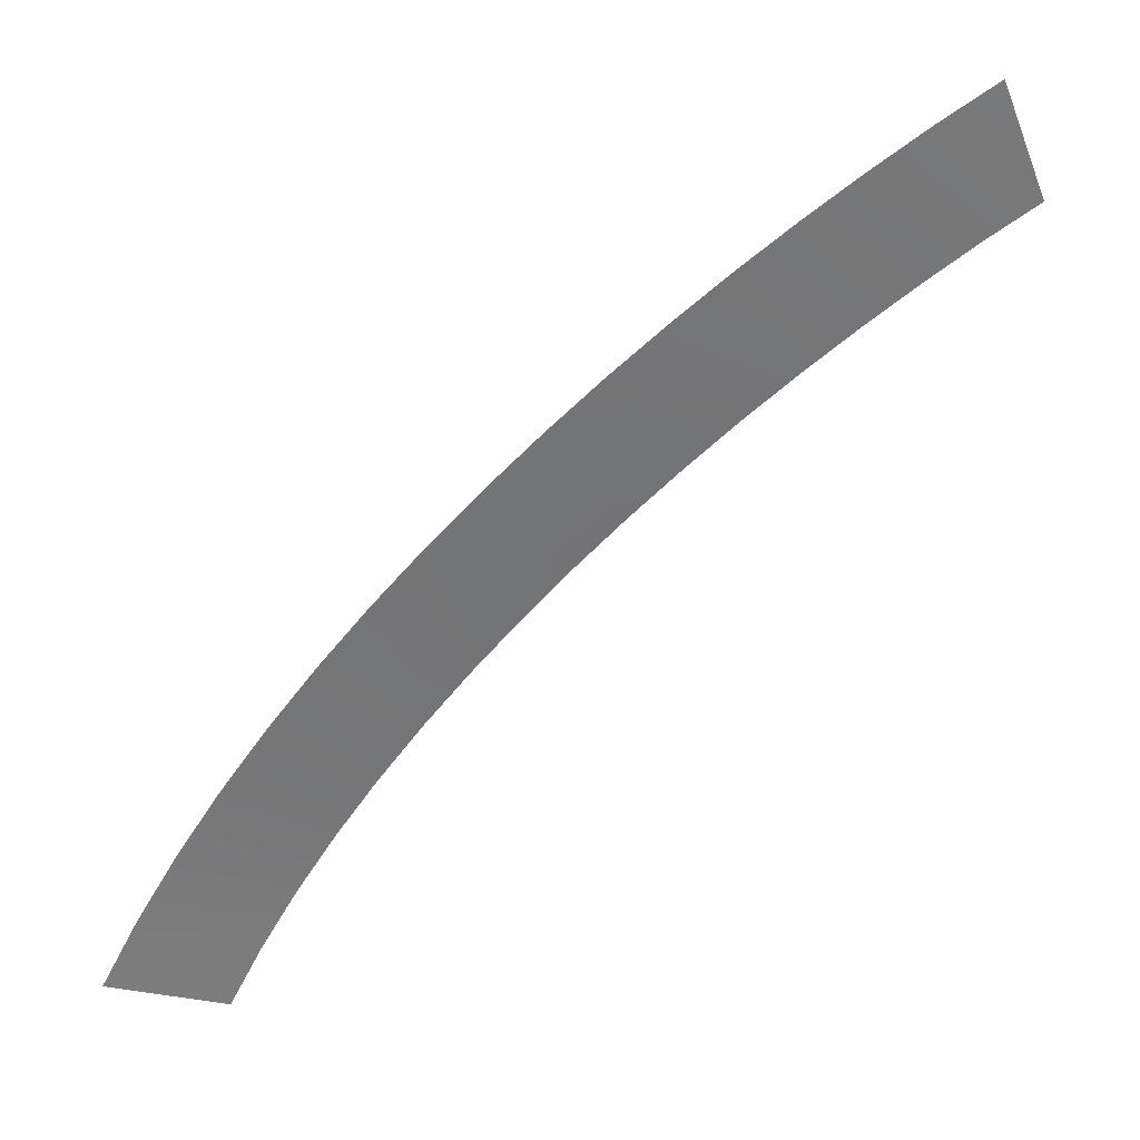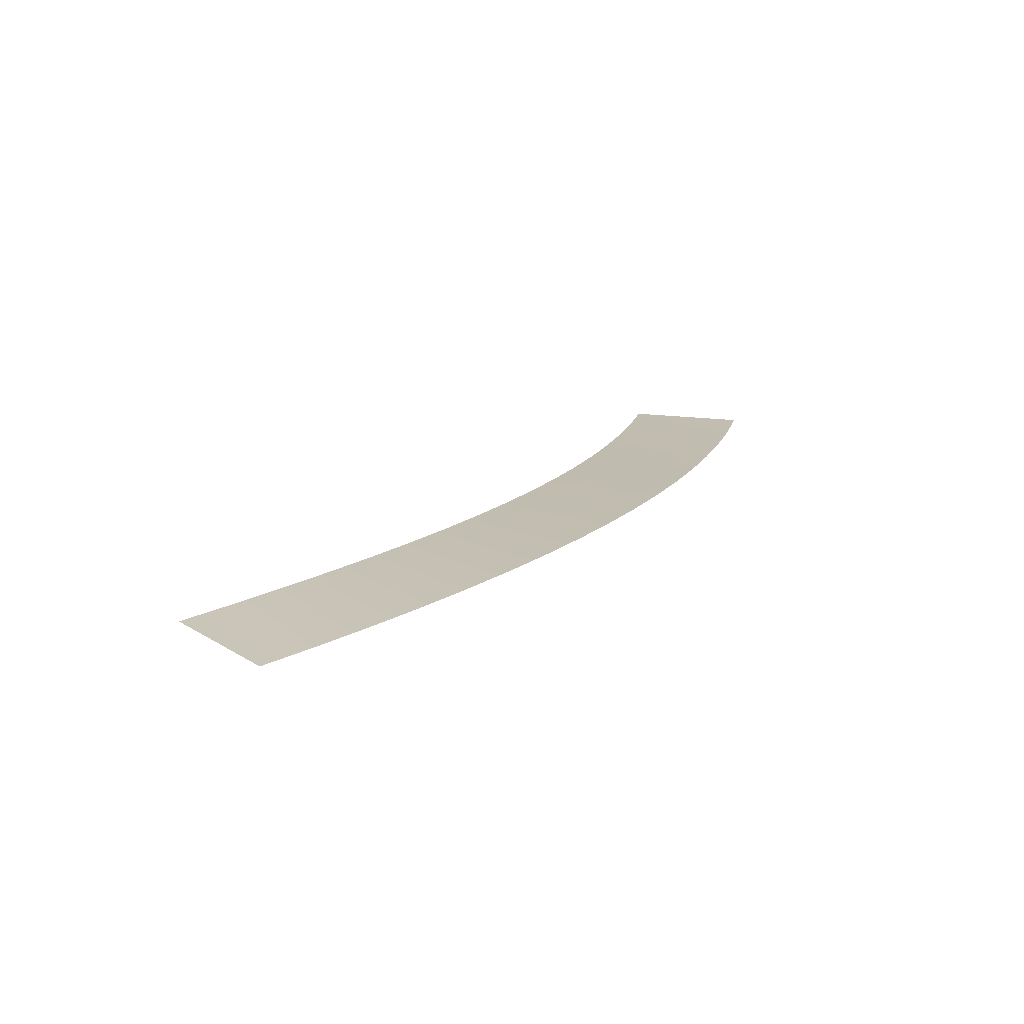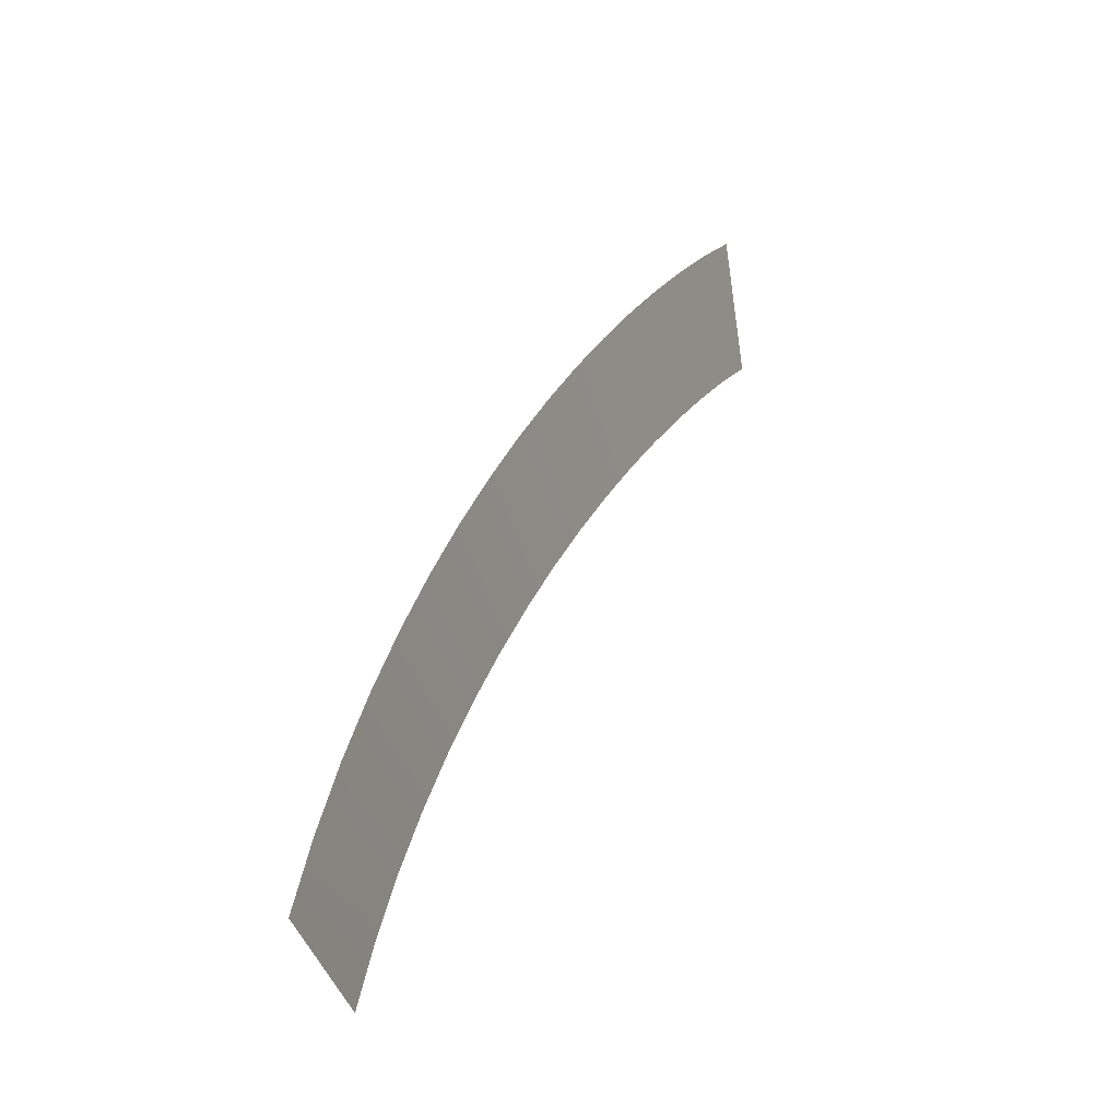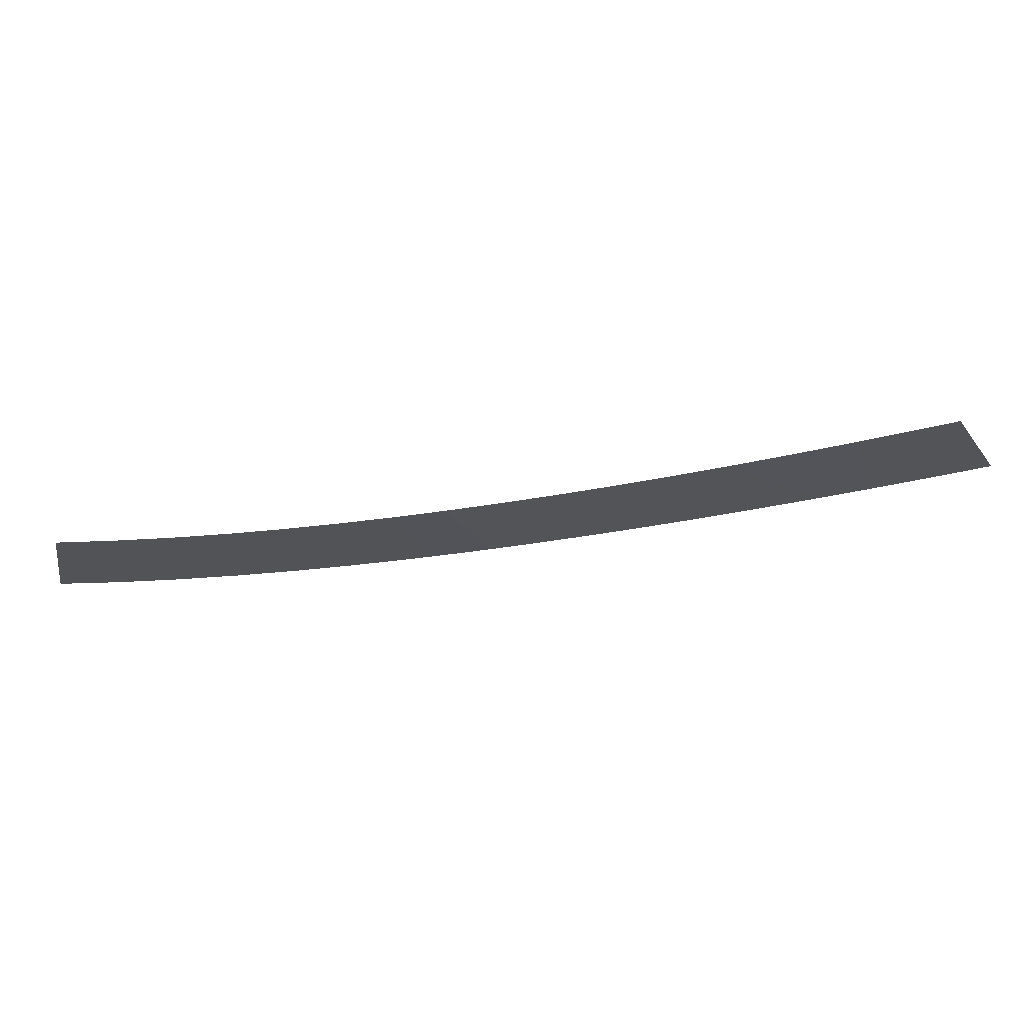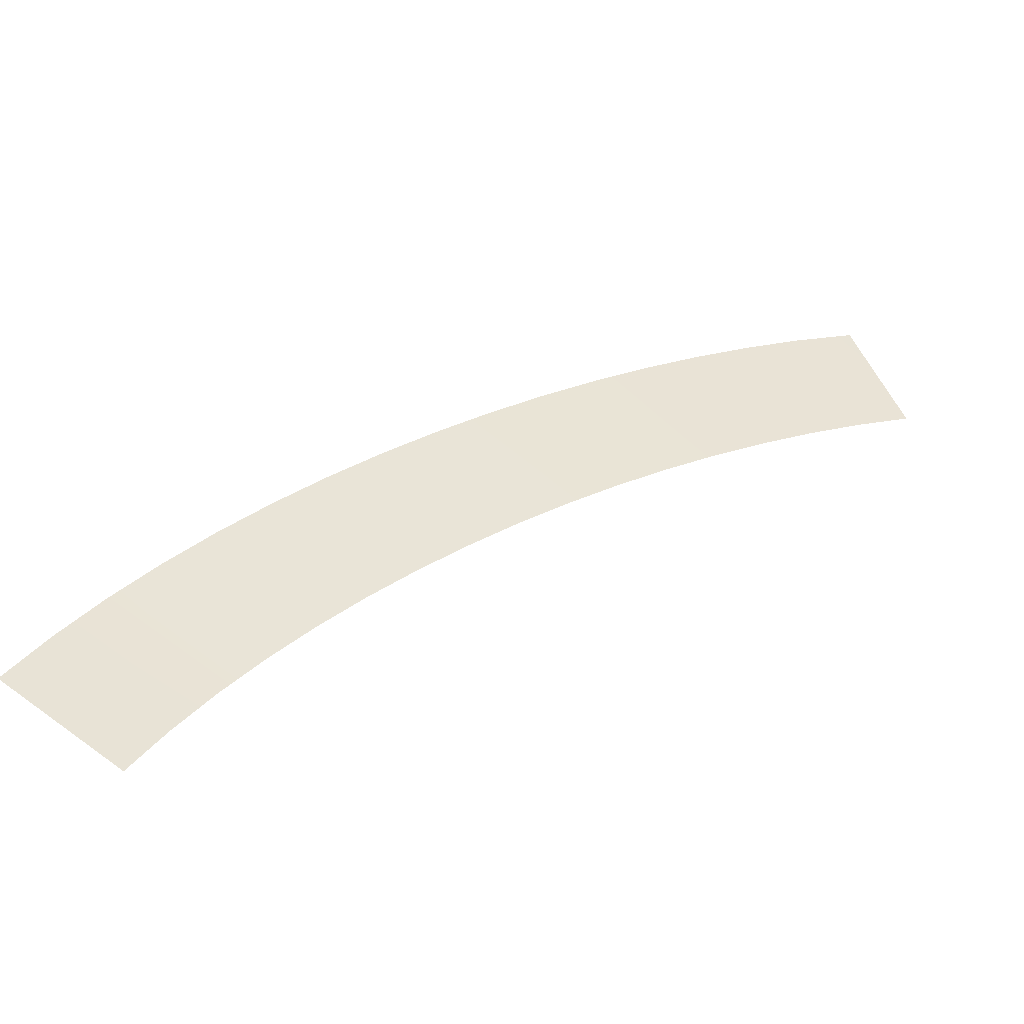
<metadata>
{"format":"obj","ext":"obj","renderer":"f3d","projection":"perspective","resolution":1024,"background":"white","views":[{"elev":31.3,"azim":-27.4,"up":"+Z"},{"elev":21.3,"azim":-102.1,"up":"+Y"},{"elev":-10.0,"azim":-69.9,"up":"+Z"},{"elev":-23.0,"azim":146.5,"up":"+Y"},{"elev":-47.4,"azim":-20.7,"up":"+Z"}]}
</metadata>
<code>
g RoadCut8
v -758.3 78.26 567.8
v -758.3 78.26 567.8
v -754.2 78.26 558.7
v -754.2 78.26 558.7
v -763.1 78.7 565.5
v -763.1 78.7 565.5
v -758.5 78.7 556.6
v -758.5 78.7 556.6
v -767.7 79.15 563
v -767.7 79.15 563
v -762.8 79.15 554.3
v -762.8 79.15 554.3
v -772.1 79.64 560.4
v -772.1 79.64 560.4
v -767 79.64 551.9
v -767 79.64 551.9
v -776.5 80.15 557.6
v -776.5 80.15 557.6
v -771.1 80.15 549.3
v -771.1 80.15 549.3
v -780.8 80.66 554.8
v -780.8 80.66 554.8
v -775.1 80.66 546.6
v -775.1 80.66 546.6
v -785 81.18 551.8
v -785 81.18 551.8
v -779.1 81.18 543.8
v -779.1 81.18 543.8
v -789.1 81.7 548.6
v -789.1 81.7 548.6
v -782.9 81.7 540.8
v -782.9 81.7 540.8
v -793.1 82.21 545.3
v -793.1 82.21 545.3
v -786.7 82.21 537.7
v -786.7 82.21 537.7
v -797 82.7 541.8
v -797 82.7 541.8
v -790.3 82.7 534.5
v -790.3 82.7 534.5
v -800.8 83.16 538.2
v -800.8 83.16 538.2
v -793.8 83.16 531.1
v -793.8 83.16 531.1
v -804.5 83.59 534.5
v -804.5 83.59 534.5
v -797.2 83.59 527.7
v -797.2 83.59 527.7
v -808 83.98 530.6
v -808 83.98 530.6
v -800.5 83.98 524
v -800.5 83.98 524
v -811.4 84.31 526.5
v -811.4 84.31 526.5
v -803.6 84.31 520.3
v -803.6 84.31 520.3
v -814.6 84.57 522.3
v -814.6 84.57 522.3
v -806.5 84.57 516.5
v -806.5 84.57 516.5
v -817.6 84.76 517.9
v -817.6 84.76 517.9
v -809.2 84.76 512.5
v -809.2 84.76 512.5
v -820.4 84.86 513.4
v -820.4 84.86 513.4
v -811.7 84.86 508.4
v -811.7 84.86 508.4
f 5 1 3
f 7 5 3
f 9 5 7
f 11 9 7
f 13 9 11
f 15 13 11
f 17 13 15
f 19 17 15
f 21 17 19
f 23 21 19
f 25 21 23
f 27 25 23
f 29 25 27
f 31 29 27
f 33 29 31
f 35 33 31
f 37 33 35
f 39 37 35
f 41 37 39
f 43 41 39
f 45 41 43
f 47 45 43
f 49 45 47
f 51 49 47
f 53 49 51
f 55 53 51
f 57 53 55
f 59 57 55
f 61 57 59
f 63 61 59
f 65 61 63
f 67 65 63

</code>
